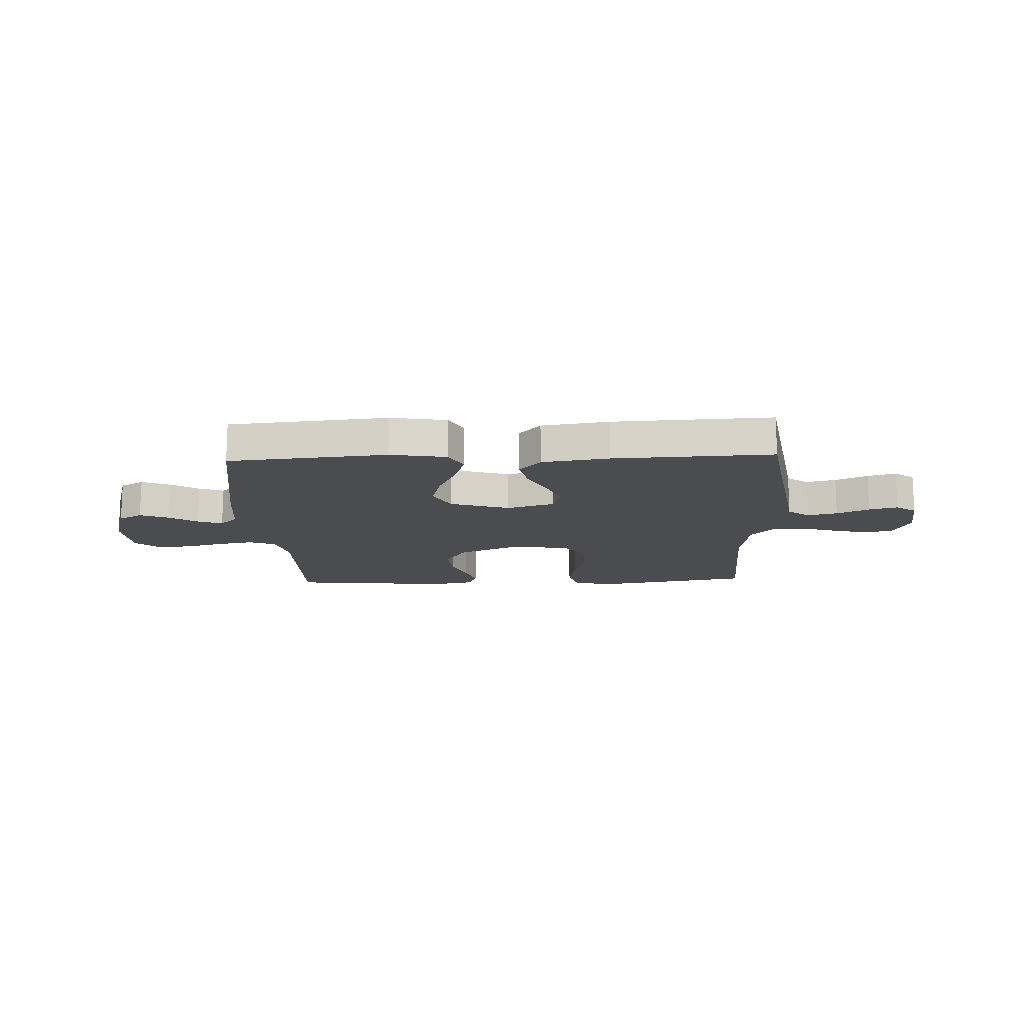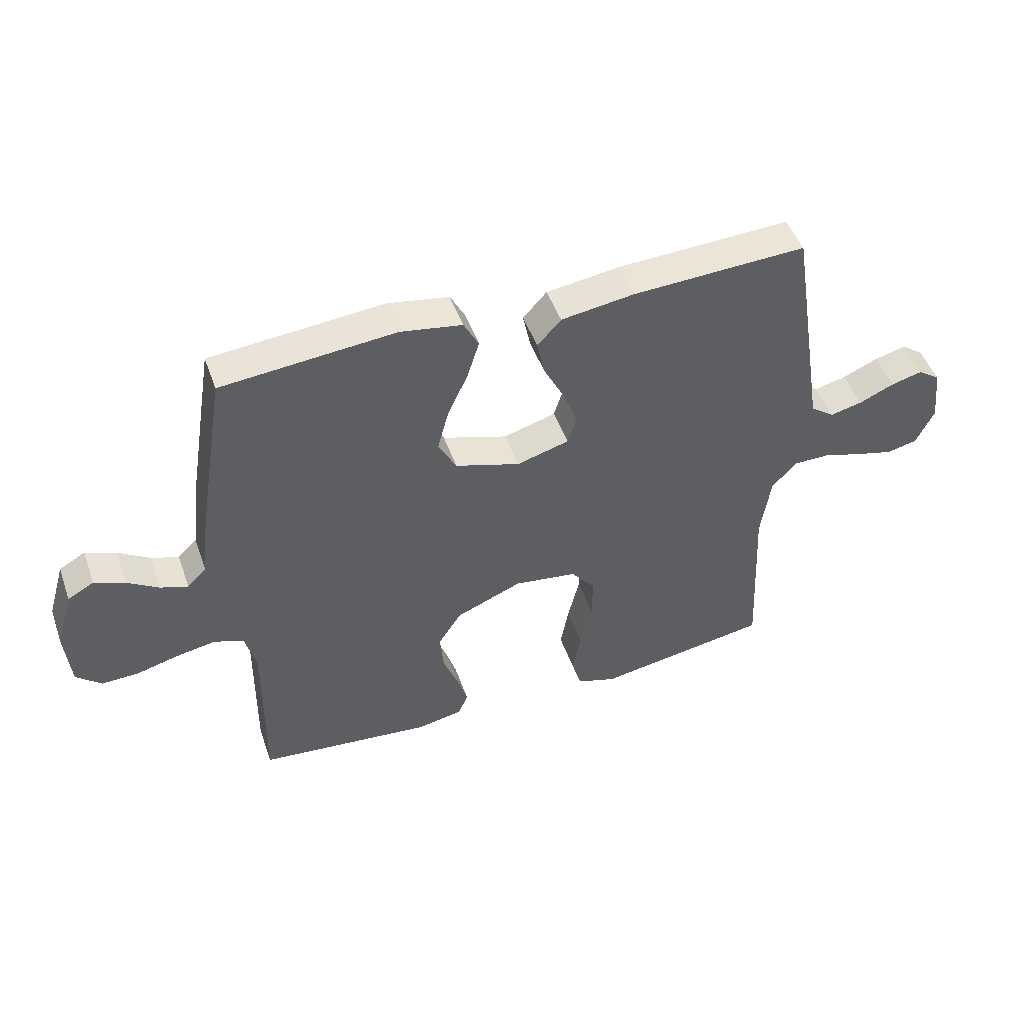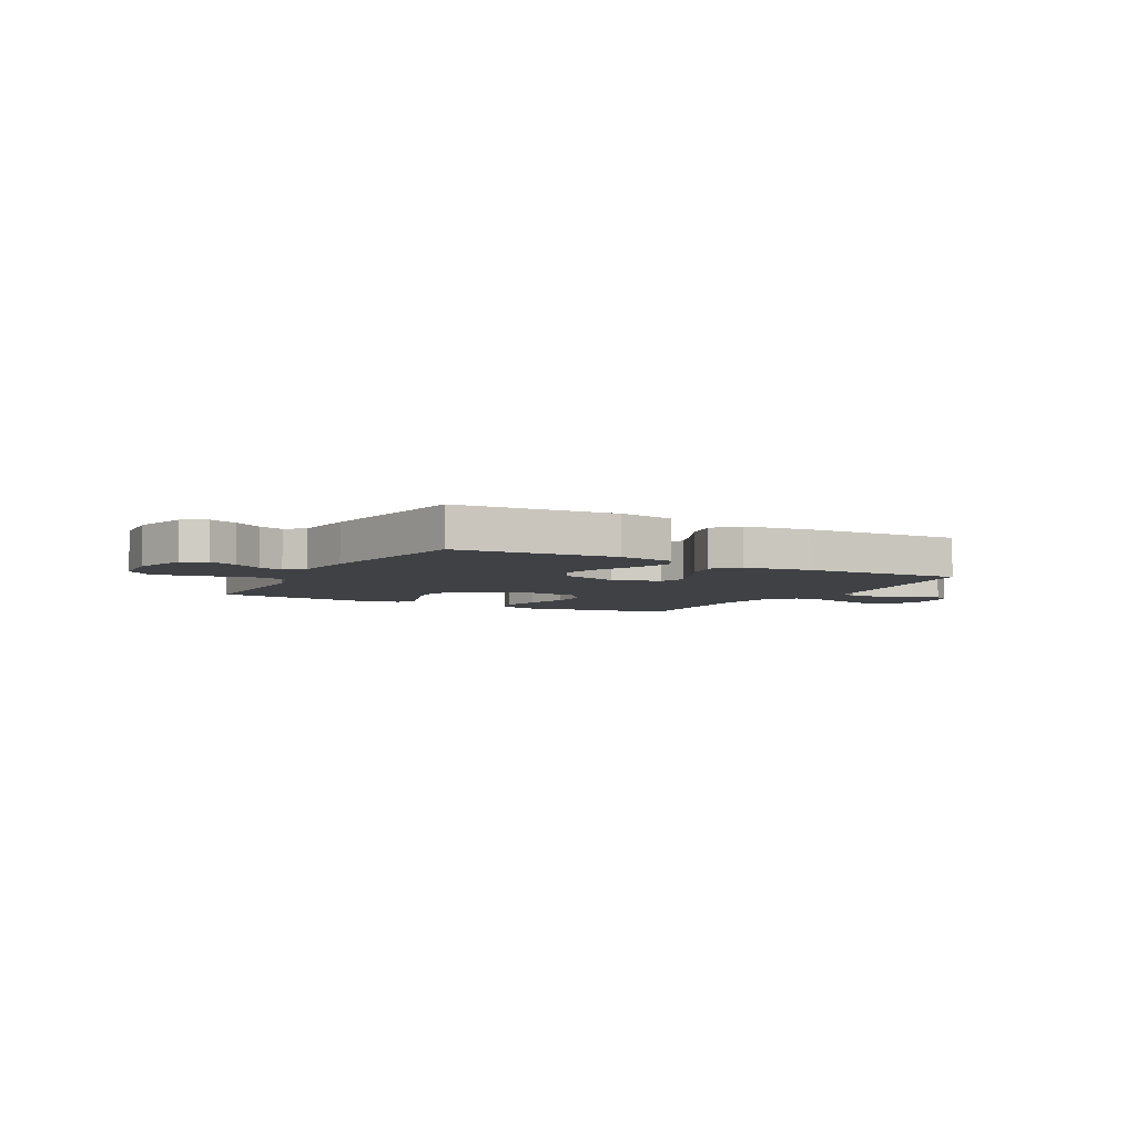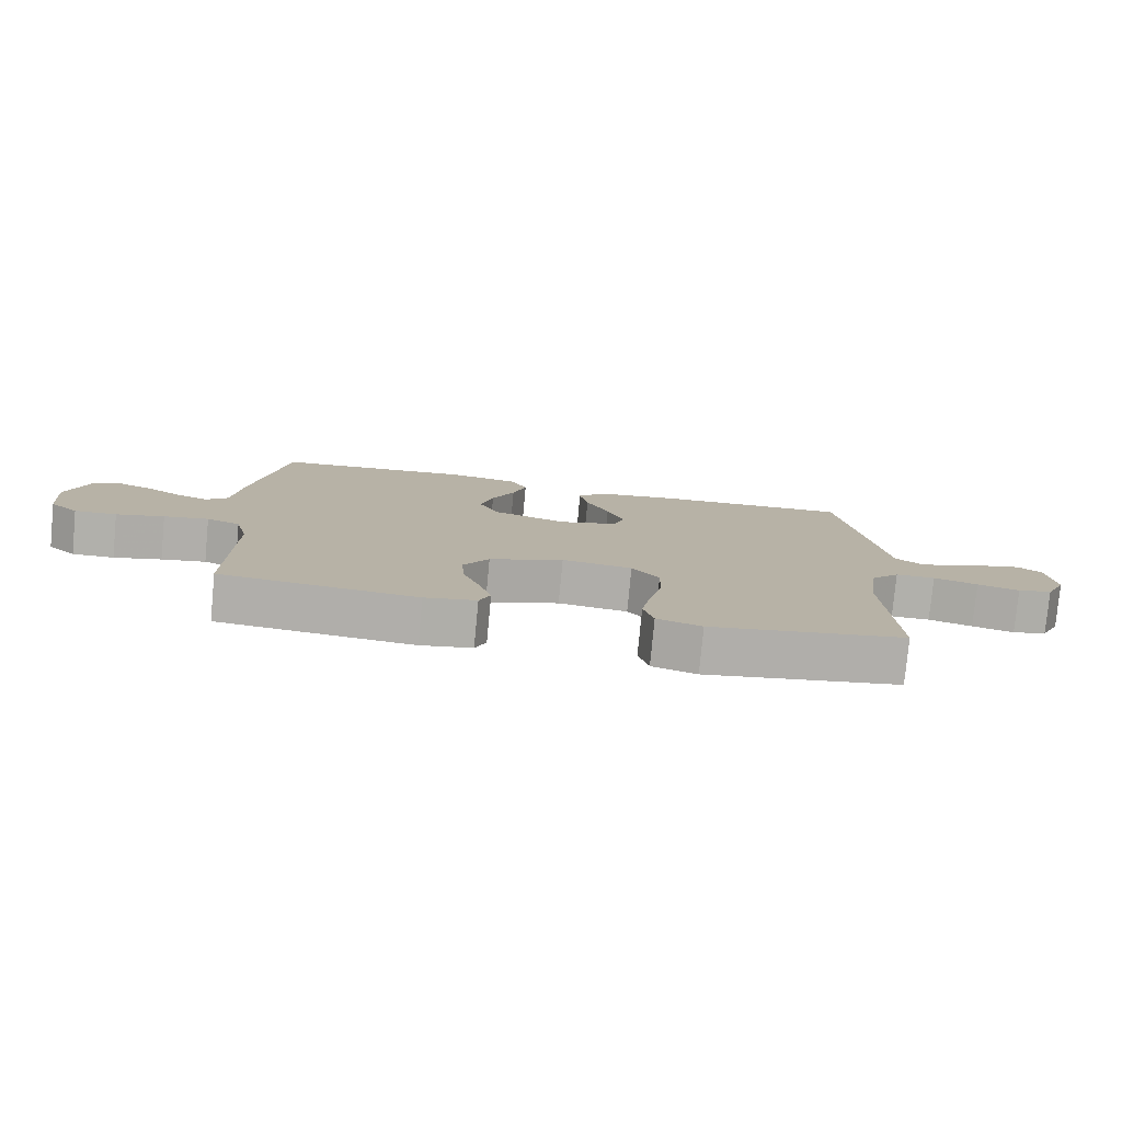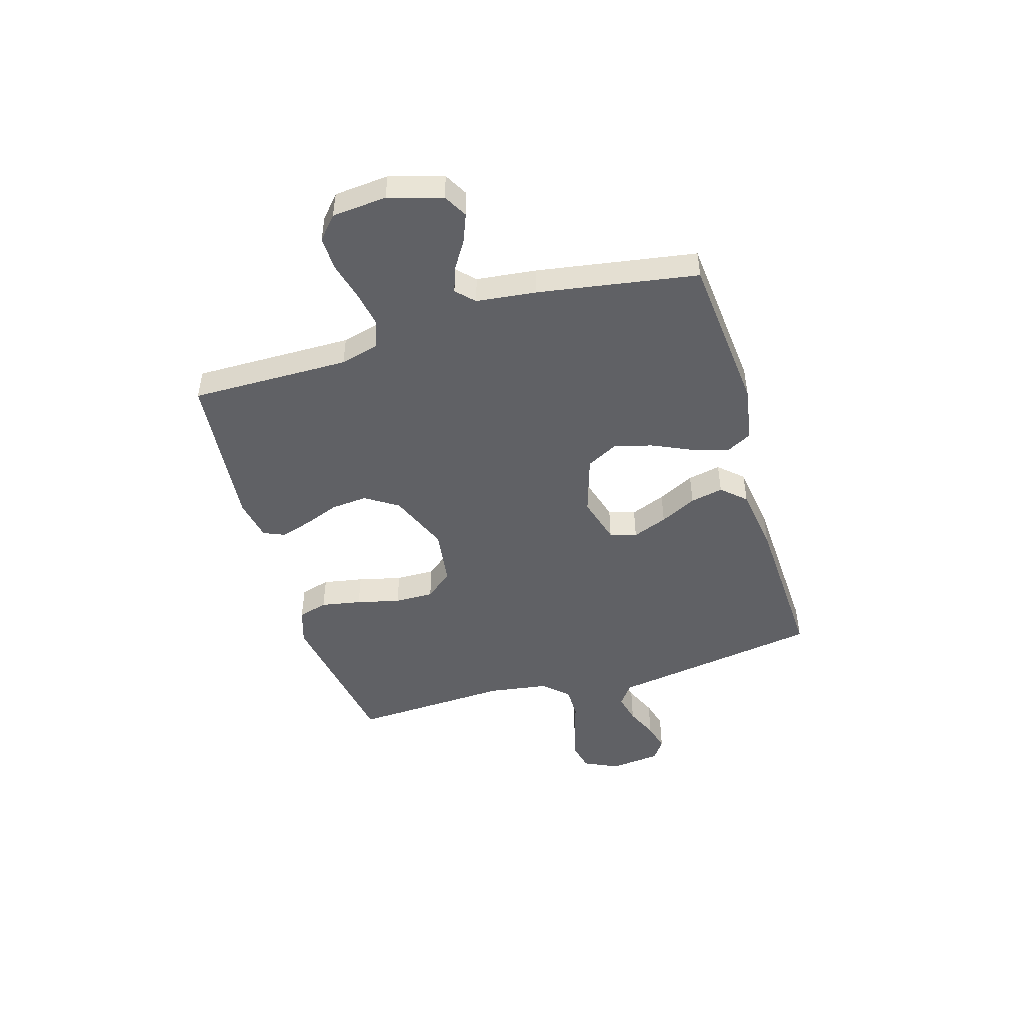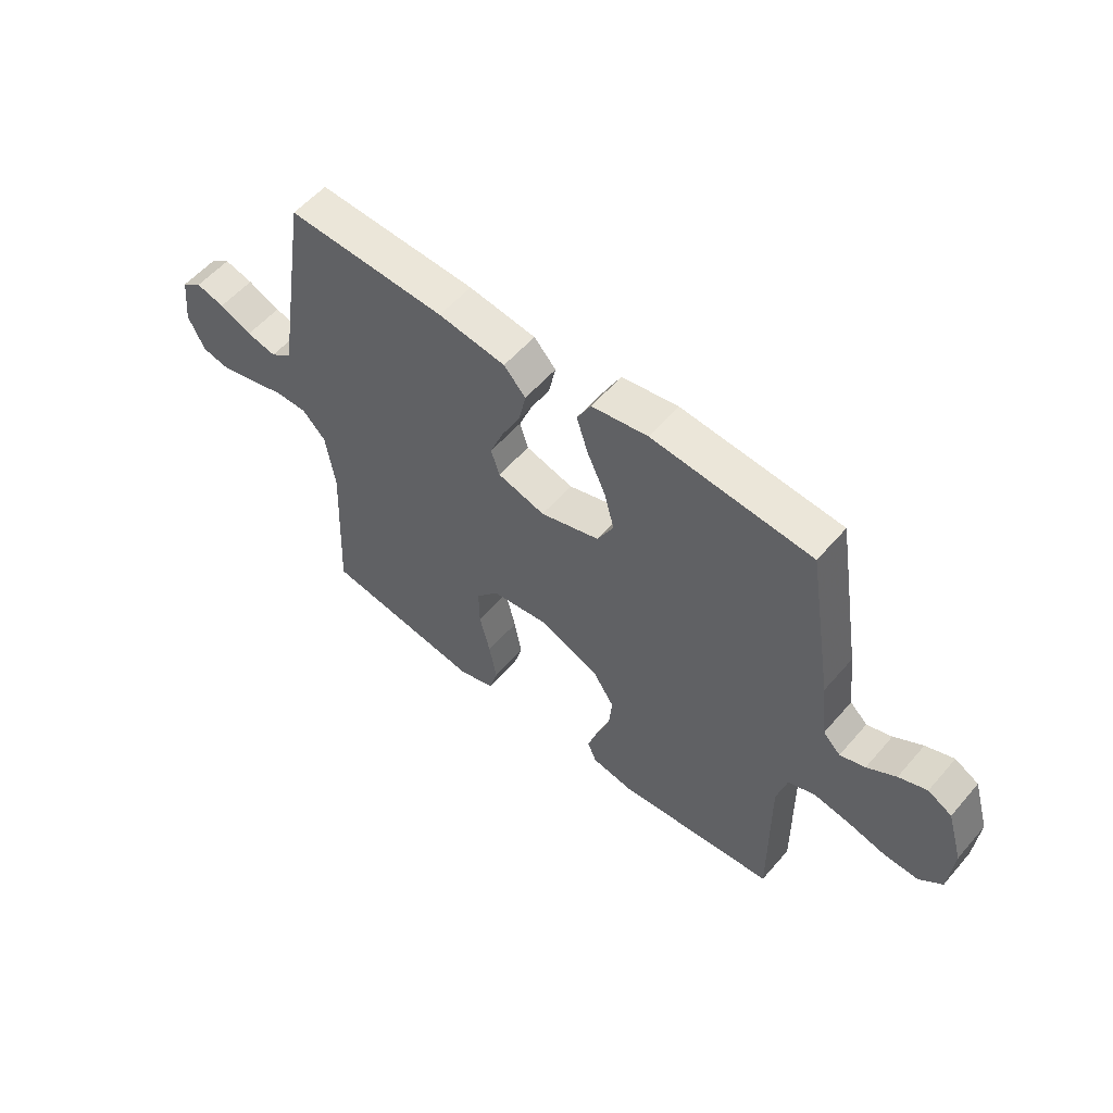
<metadata>
{"format":"obj","ext":"obj","renderer":"f3d","projection":"perspective","resolution":1024,"background":"white","views":[{"elev":-15.0,"azim":2.4,"up":"+Y"},{"elev":48.3,"azim":-19.2,"up":"+Z"},{"elev":-5.3,"azim":-29.0,"up":"+Y"},{"elev":-78.4,"azim":-5.4,"up":"+Z"},{"elev":-47.3,"azim":-73.4,"up":"+Y"},{"elev":56.1,"azim":-139.9,"up":"+Z"}]}
</metadata>
<code>
v 0.5 0.07 0.5
v 0.548 0.07 0.2
v 0.564 0.07 0.099
v 0.605 0.07 0.069
v 0.661 0.07 0.082
v 0.722 0.07 0.109
v 0.776 0.07 0.123
v 0.814 0.07 0.096
v 0.825 0.07 0
v 0.794 0.07 -0.065
v 0.741 0.07 -0.077
v 0.676 0.07 -0.06
v 0.608 0.07 -0.04
v 0.547 0.07 -0.04
v 0.503 0.07 -0.086
v 0.486 0.07 -0.2
v 0.5 0.07 -0.5
v 0.2 0.07 -0.549
v 0.131 0.07 -0.527
v 0.115 0.07 -0.471
v 0.129 0.07 -0.395
v 0.149 0.07 -0.313
v 0.15 0.07 -0.239
v 0.108 0.07 -0.187
v 0 0.07 -0.172
v -0.114 0.07 -0.219
v -0.154 0.07 -0.281
v -0.148 0.07 -0.349
v -0.122 0.07 -0.417
v -0.104 0.07 -0.475
v -0.121 0.07 -0.515
v -0.2 0.07 -0.53
v -0.5 0.07 -0.5
v -0.497 0.07 -0.2
v -0.516 0.07 -0.127
v -0.567 0.07 -0.108
v -0.635 0.07 -0.12
v -0.708 0.07 -0.139
v -0.772 0.07 -0.141
v -0.815 0.07 -0.103
v -0.824 0.07 0
v -0.794 0.07 0.101
v -0.749 0.07 0.126
v -0.696 0.07 0.105
v -0.642 0.07 0.071
v -0.595 0.07 0.055
v -0.562 0.07 0.087
v -0.549 0.07 0.2
v -0.5 0.07 0.5
v -0.2 0.07 0.527
v -0.094 0.07 0.509
v -0.068 0.07 0.46
v -0.089 0.07 0.393
v -0.124 0.07 0.317
v -0.143 0.07 0.245
v -0.112 0.07 0.186
v 0 0.07 0.151
v 0.09 0.07 0.177
v 0.106 0.07 0.227
v 0.08 0.07 0.293
v 0.045 0.07 0.362
v 0.032 0.07 0.424
v 0.073 0.07 0.469
v 0.2 0.07 0.487
v 0.5 0 0.5
v 0.548 0 0.2
v 0.564 0 0.099
v 0.605 0 0.069
v 0.661 0 0.082
v 0.722 0 0.109
v 0.776 0 0.123
v 0.814 0 0.096
v 0.825 0 0
v 0.794 0 -0.065
v 0.741 0 -0.077
v 0.676 0 -0.06
v 0.608 0 -0.04
v 0.547 0 -0.04
v 0.503 0 -0.086
v 0.486 0 -0.2
v 0.5 0 -0.5
v 0.2 0 -0.549
v 0.131 0 -0.527
v 0.115 0 -0.471
v 0.129 0 -0.395
v 0.149 0 -0.313
v 0.15 0 -0.239
v 0.108 0 -0.187
v 0 0 -0.172
v -0.114 0 -0.219
v -0.154 0 -0.281
v -0.148 0 -0.349
v -0.122 0 -0.417
v -0.104 0 -0.475
v -0.121 0 -0.515
v -0.2 0 -0.53
v -0.5 0 -0.5
v -0.497 0 -0.2
v -0.516 0 -0.127
v -0.567 0 -0.108
v -0.635 0 -0.12
v -0.708 0 -0.139
v -0.772 0 -0.141
v -0.815 0 -0.103
v -0.824 0 0
v -0.794 0 0.101
v -0.749 0 0.126
v -0.696 0 0.105
v -0.642 0 0.071
v -0.595 0 0.055
v -0.562 0 0.087
v -0.549 0 0.2
v -0.5 0 0.5
v -0.2 0 0.527
v -0.094 0 0.509
v -0.068 0 0.46
v -0.089 0 0.393
v -0.124 0 0.317
v -0.143 0 0.245
v -0.112 0 0.186
v 0 0 0.151
v 0.09 0 0.177
v 0.106 0 0.227
v 0.08 0 0.293
v 0.045 0 0.362
v 0.032 0 0.424
v 0.073 0 0.469
v 0.2 0 0.487
f 60 61 62 63
f 59 60 63 64
f 58 59 64 1
f 51 52 53 54
f 51 54 55
f 50 51 55
f 47 48 49 50
f 47 50 55
f 46 47 55 56
f 42 43 44 45
f 42 45 46
f 41 42 46
f 40 41 46
f 37 38 39 40
f 36 37 40 46
f 35 36 46 56
f 31 32 33 34
f 28 29 30 31
f 28 31 34 35
f 19 20 21 22
f 17 18 19 22
f 16 17 22 23
f 15 16 23 24
f 10 11 12 13
f 8 9 10 13
f 8 13 14
f 5 6 7 8
f 4 5 8 14
f 3 4 14 15
f 58 1 2 3
f 57 58 3 15
f 27 28 35
f 26 27 35 56
f 25 26 56 57
f 15 24 25 57
f 127 126 125 124
f 128 127 124 123
f 65 128 123 122
f 118 117 116 115
f 119 118 115
f 119 115 114
f 114 113 112 111
f 119 114 111
f 120 119 111 110
f 109 108 107 106
f 110 109 106
f 110 106 105
f 110 105 104
f 104 103 102 101
f 110 104 101 100
f 120 110 100 99
f 98 97 96 95
f 95 94 93 92
f 99 98 95 92
f 86 85 84 83
f 86 83 82 81
f 87 86 81 80
f 88 87 80 79
f 77 76 75 74
f 77 74 73 72
f 78 77 72
f 72 71 70 69
f 78 72 69 68
f 79 78 68 67
f 67 66 65 122
f 79 67 122 121
f 99 92 91
f 120 99 91 90
f 121 120 90 89
f 121 89 88 79
f 1 65 66 2
f 2 66 67 3
f 3 67 68 4
f 4 68 69 5
f 5 69 70 6
f 6 70 71 7
f 7 71 72 8
f 8 72 73 9
f 9 73 74 10
f 10 74 75 11
f 11 75 76 12
f 12 76 77 13
f 13 77 78 14
f 14 78 79 15
f 15 79 80 16
f 16 80 81 17
f 17 81 82 18
f 18 82 83 19
f 19 83 84 20
f 20 84 85 21
f 21 85 86 22
f 22 86 87 23
f 23 87 88 24
f 24 88 89 25
f 25 89 90 26
f 26 90 91 27
f 27 91 92 28
f 28 92 93 29
f 29 93 94 30
f 30 94 95 31
f 31 95 96 32
f 32 96 97 33
f 33 97 98 34
f 34 98 99 35
f 35 99 100 36
f 36 100 101 37
f 37 101 102 38
f 38 102 103 39
f 39 103 104 40
f 40 104 105 41
f 41 105 106 42
f 42 106 107 43
f 43 107 108 44
f 44 108 109 45
f 45 109 110 46
f 46 110 111 47
f 47 111 112 48
f 48 112 113 49
f 49 113 114 50
f 50 114 115 51
f 51 115 116 52
f 52 116 117 53
f 53 117 118 54
f 54 118 119 55
f 55 119 120 56
f 56 120 121 57
f 57 121 122 58
f 58 122 123 59
f 59 123 124 60
f 60 124 125 61
f 61 125 126 62
f 62 126 127 63
f 63 127 128 64
f 64 128 65 1

</code>
